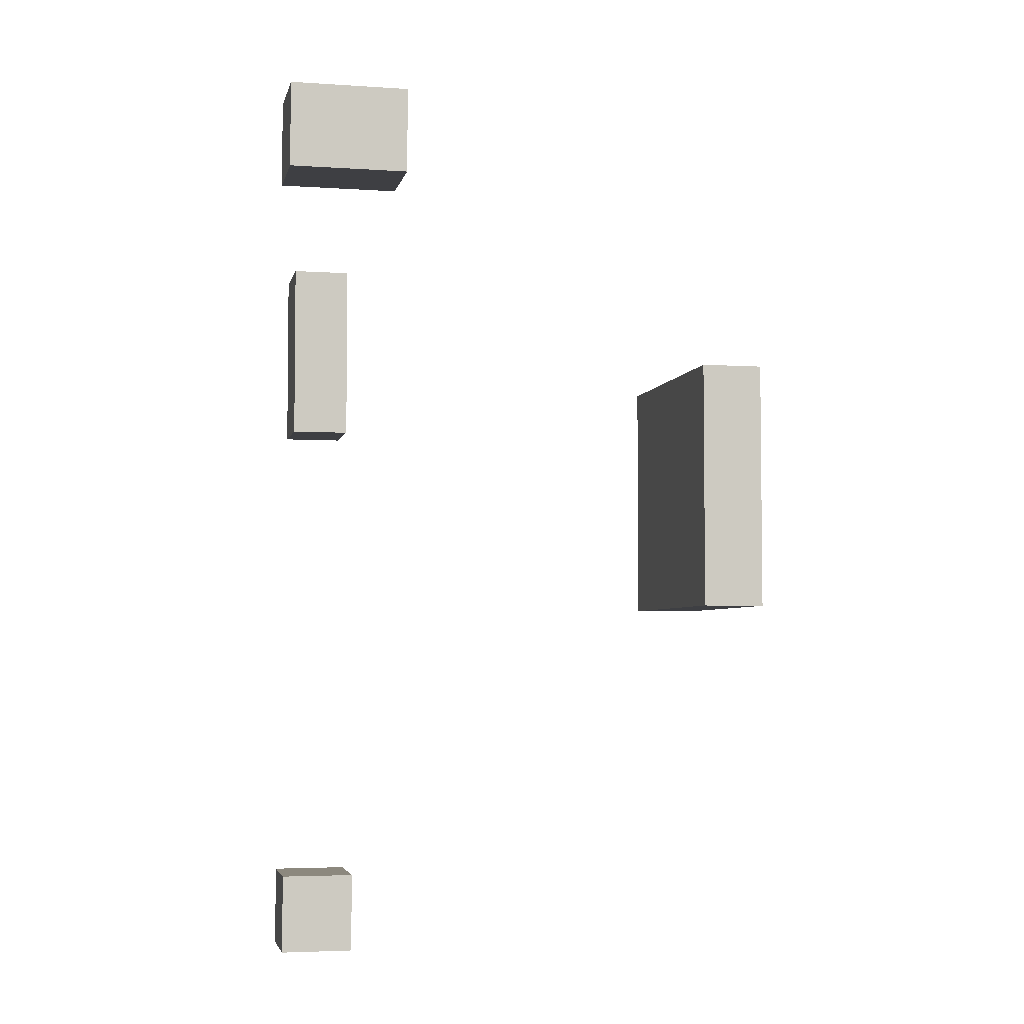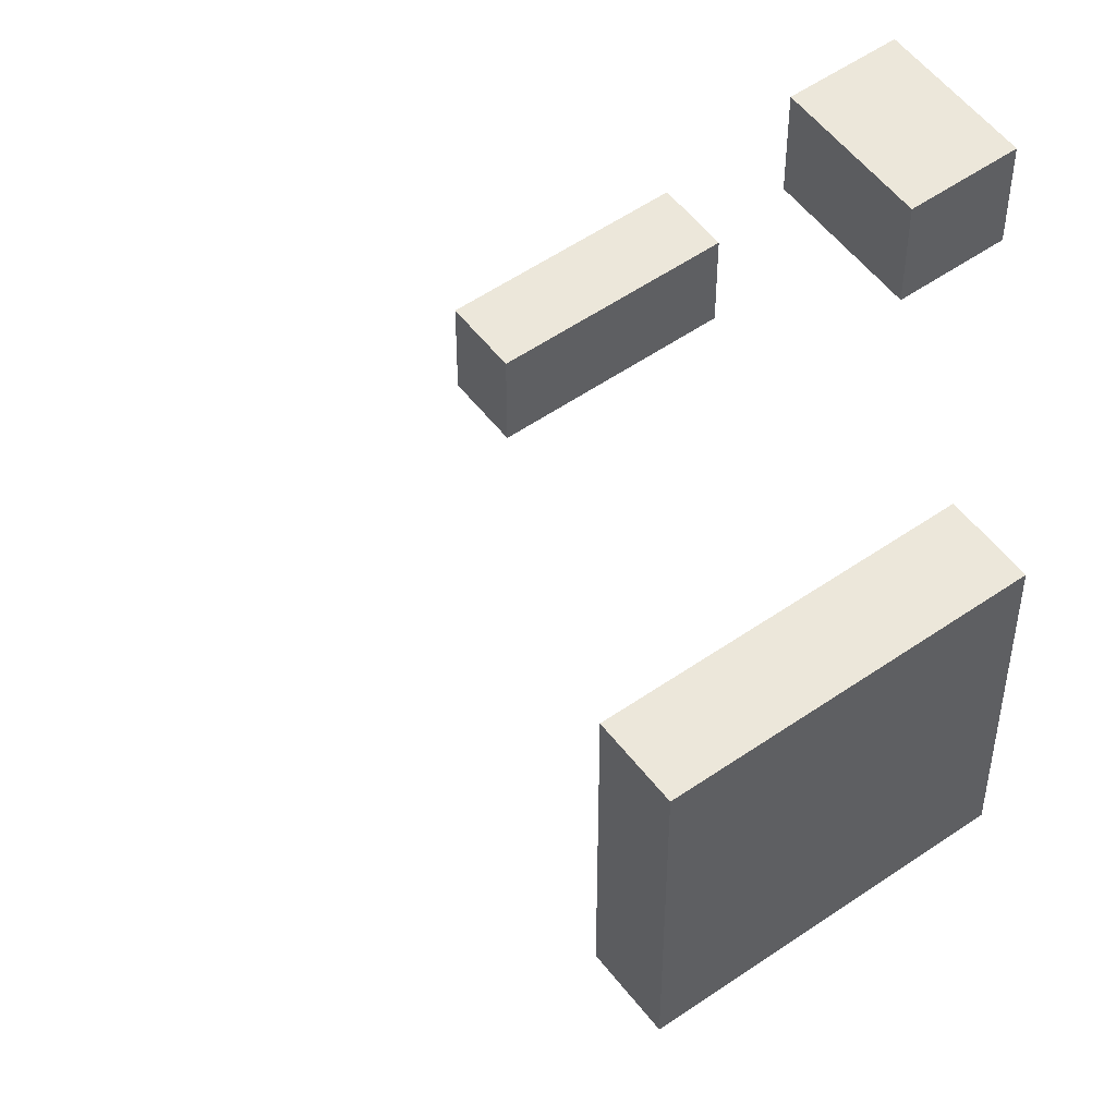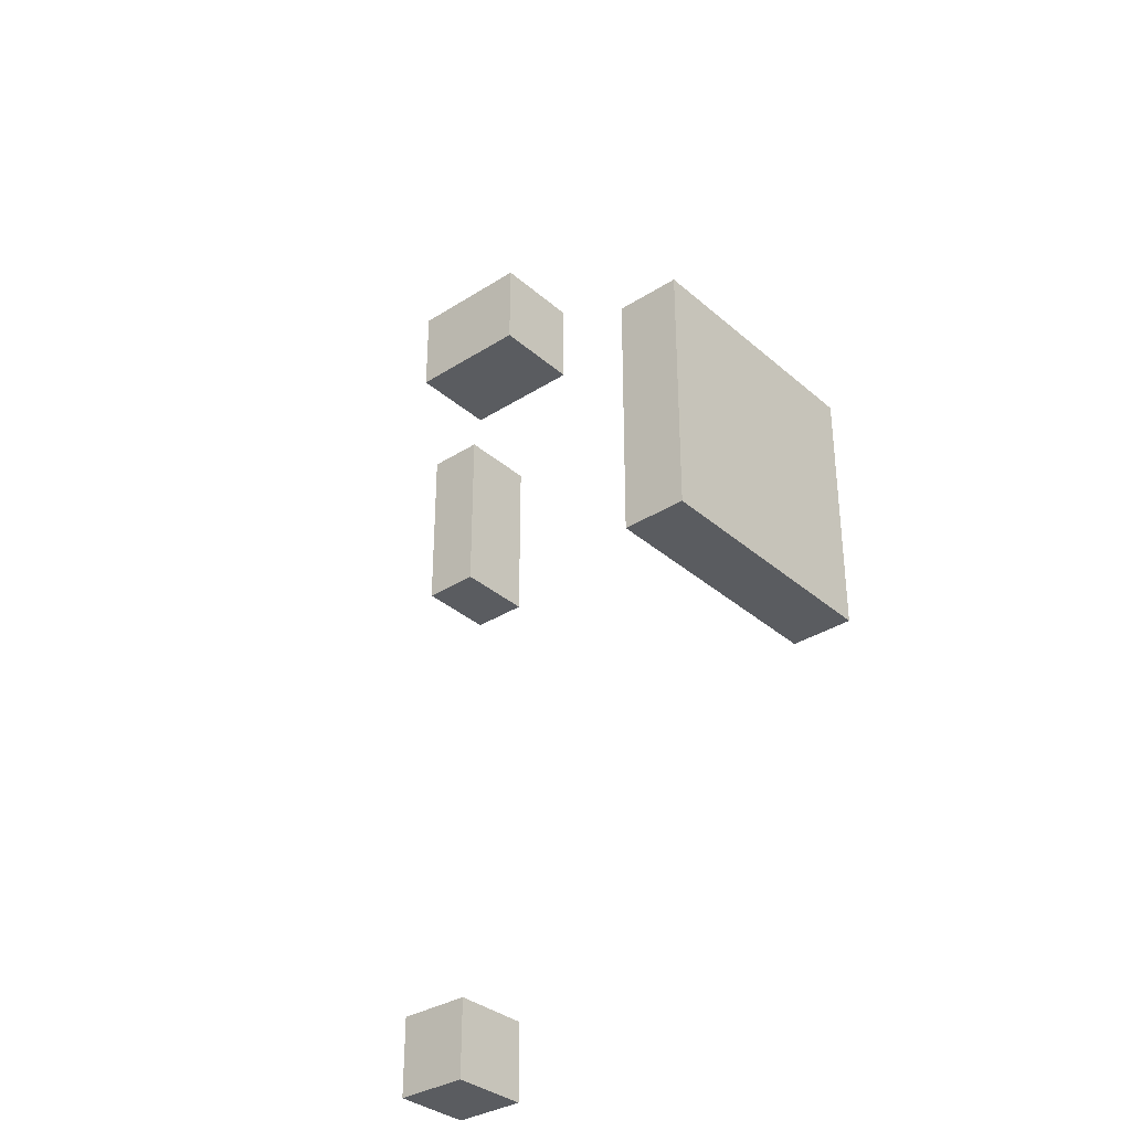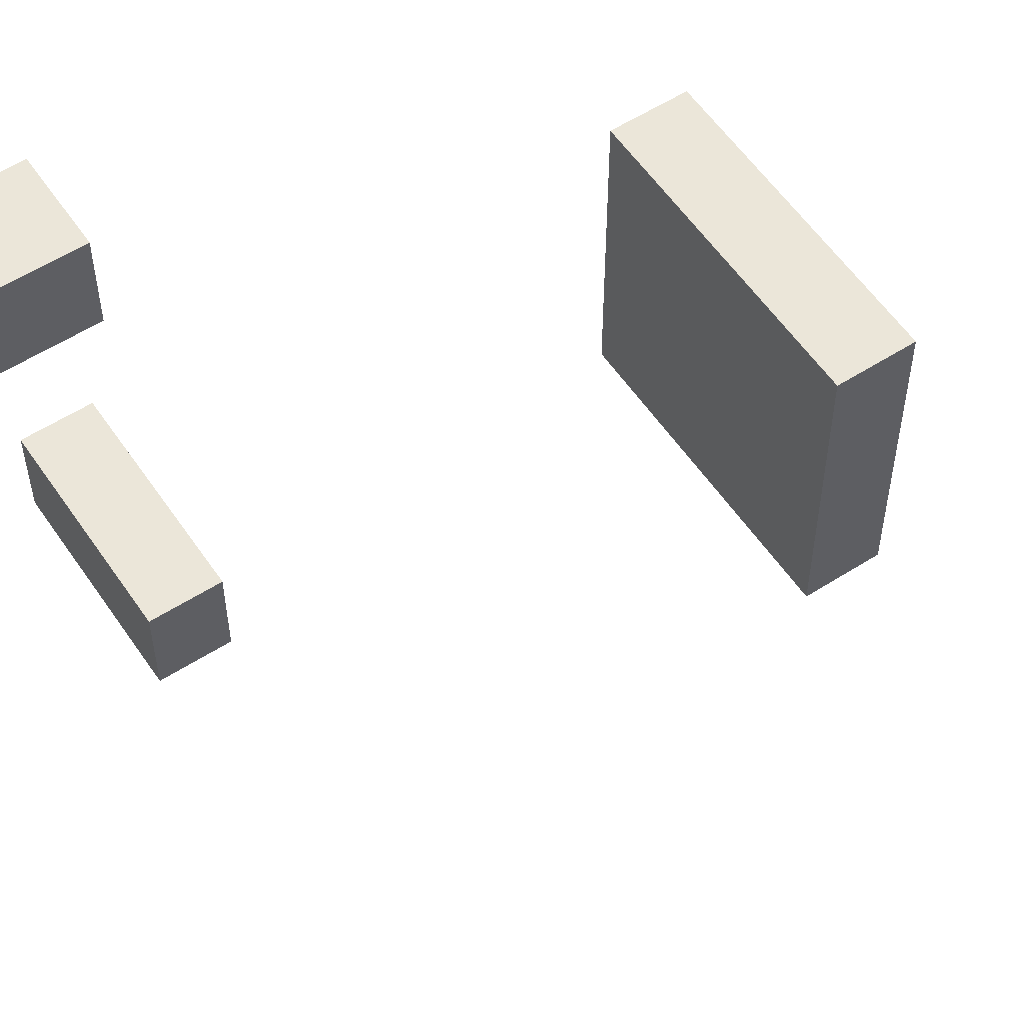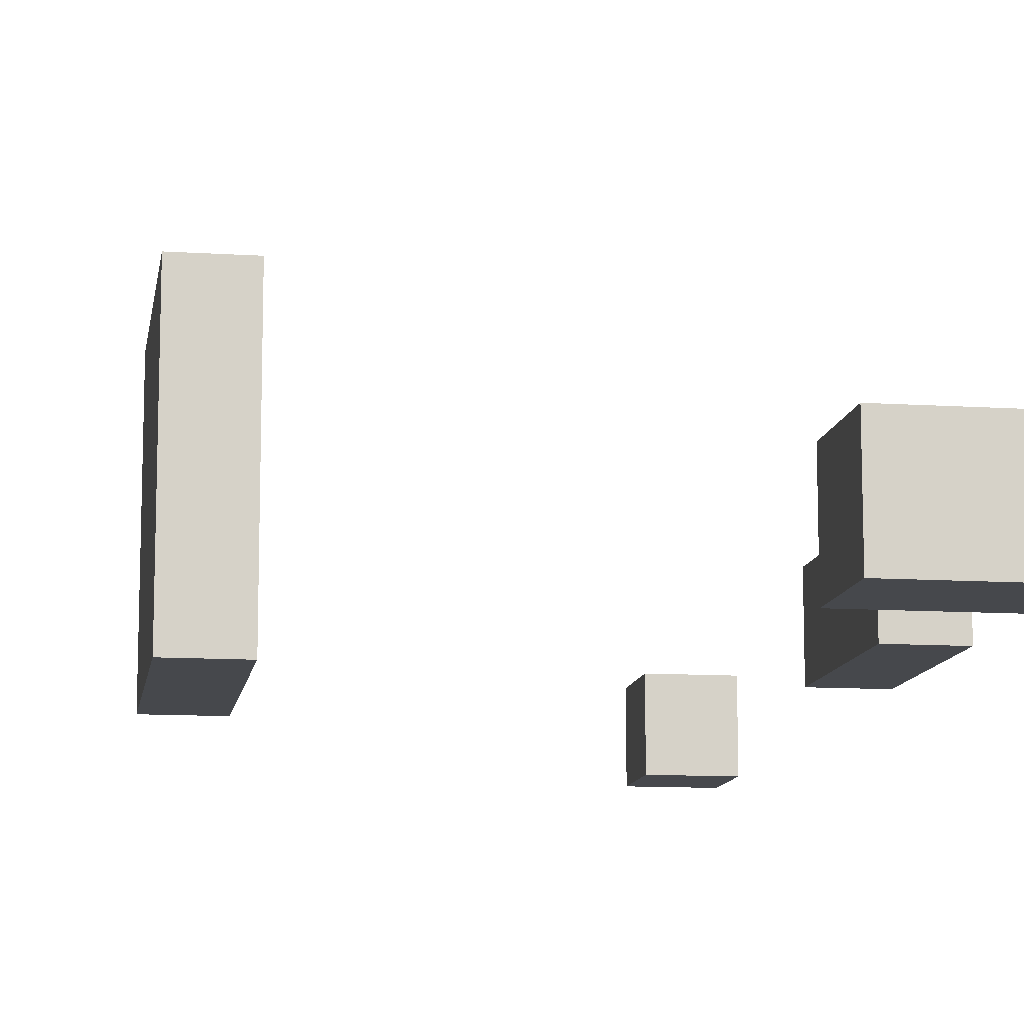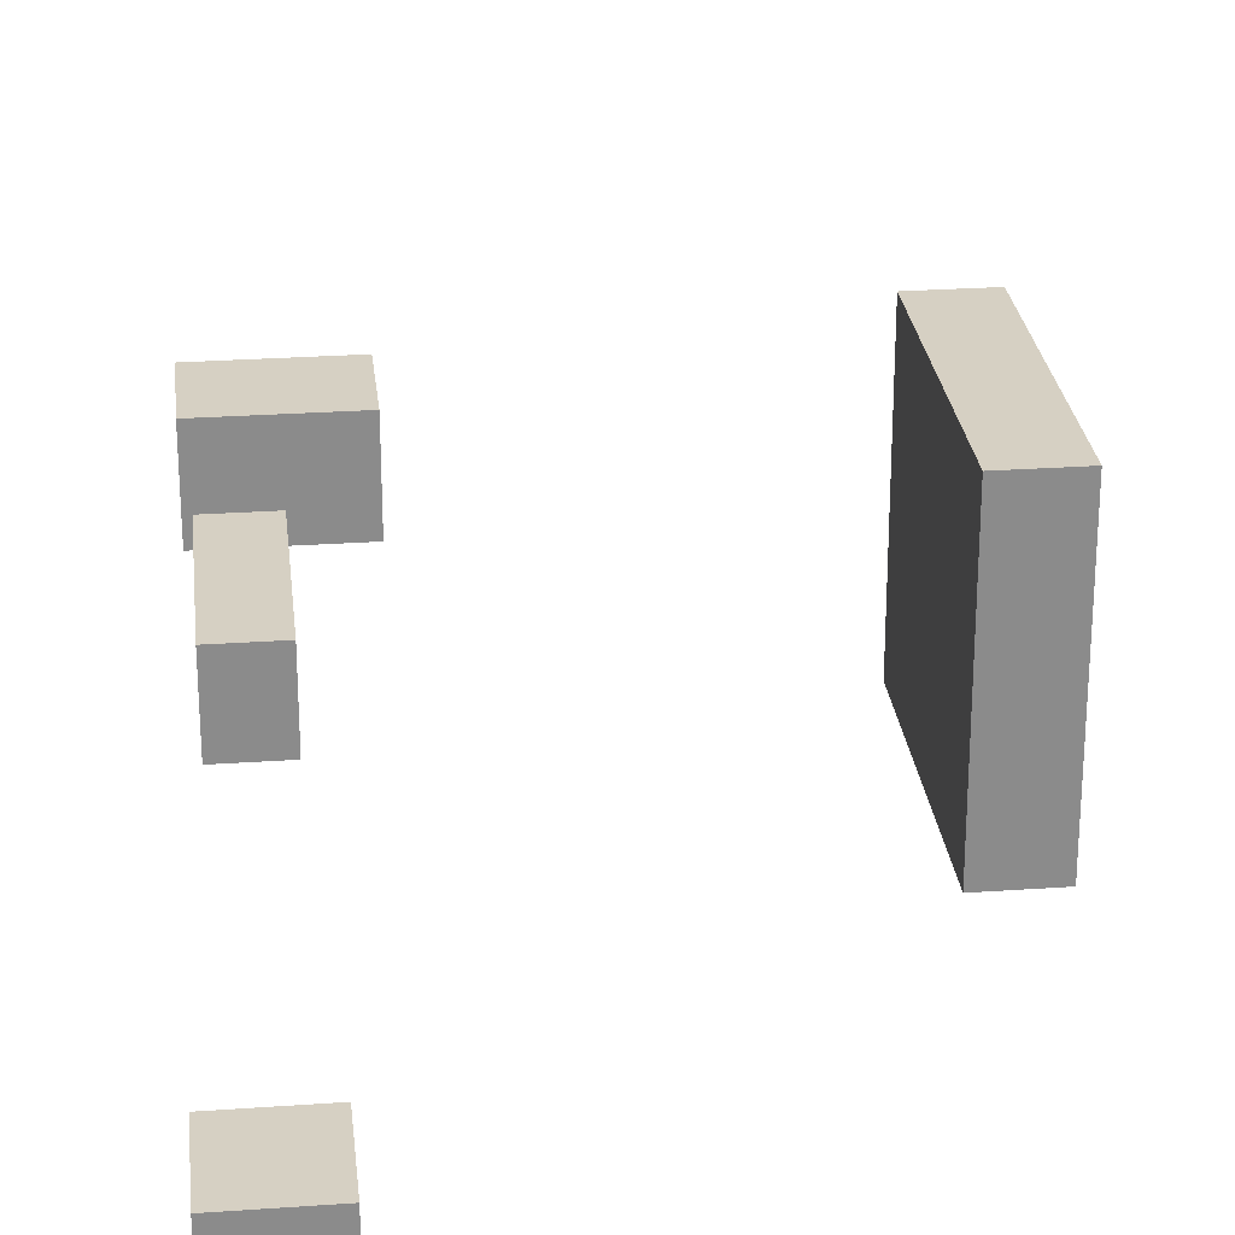
<metadata>
{"format":"obj","ext":"obj","renderer":"f3d","projection":"perspective","resolution":1024,"background":"white","views":[{"elev":-4.3,"azim":167.8,"up":"+Z"},{"elev":53.6,"azim":-126.6,"up":"+Y"},{"elev":-34.1,"azim":-139.3,"up":"+Z"},{"elev":56.6,"azim":146.3,"up":"+Y"},{"elev":-11.5,"azim":-8.8,"up":"+Y"},{"elev":26.5,"azim":173.7,"up":"+Y"}]}
</metadata>
<code>
v -6.49 0 2.359
v -6.49 4.435 2.359
v -5.389 0 2.359
v -5.389 4.435 2.359
v -5.389 0 2.359
v -5.389 4.435 2.359
v -5.389 0 -2.076
v -5.389 4.435 -2.076
v -5.389 0 -2.076
v -5.389 4.435 -2.076
v -6.49 0 -2.076
v -6.49 4.435 -2.076
v -6.49 0 -2.076
v -6.49 4.435 -2.076
v -6.49 0 2.359
v -6.49 4.435 2.359
v -6.49 0 2.359
v -5.389 0 2.359
v -5.389 0 -2.076
v -6.49 0 -2.076
v -6.49 4.435 2.359
v -5.389 4.435 2.359
v -5.389 4.435 -2.076
v -6.49 4.435 -2.076
f 18 17 20 19
f 24 21 22 23
f 1 3 4 2
f 5 7 8 6
f 9 11 12 10
f 13 15 16 14
v 0.6717 0 -7.13
v 0.6717 1.408 -7.13
v 1.975 0 -7.13
v 1.975 1.408 -7.13
v 1.975 0 -7.13
v 1.975 1.408 -7.13
v 1.975 0 -8.538
v 1.975 1.408 -8.538
v 1.975 0 -8.538
v 1.975 1.408 -8.538
v 0.6717 0 -8.538
v 0.6717 1.408 -8.538
v 0.6717 0 -8.538
v 0.6717 1.408 -8.538
v 0.6717 0 -7.13
v 0.6717 1.408 -7.13
v 0.6717 0 -7.13
v 1.975 0 -7.13
v 1.975 0 -8.538
v 0.6717 0 -8.538
v 0.6717 1.408 -7.13
v 1.975 1.408 -7.13
v 1.975 1.408 -8.538
v 0.6717 1.408 -8.538
f 42 41 44 43
f 48 45 46 47
f 25 27 28 26
f 29 31 32 30
f 33 35 36 34
f 37 39 40 38
v -0.3006 0 8.036
v -0.3006 1.637 8.036
v 1.975 0 8.036
v 1.975 1.637 8.036
v 1.975 0 8.036
v 1.975 1.637 8.036
v 1.975 0 6.4
v 1.975 1.637 6.4
v 1.975 0 6.4
v 1.975 1.637 6.4
v -0.3006 0 6.4
v -0.3006 1.637 6.4
v -0.3006 0 6.4
v -0.3006 1.637 6.4
v -0.3006 0 8.036
v -0.3006 1.637 8.036
v -0.3006 0 8.036
v 1.975 0 8.036
v 1.975 0 6.4
v -0.3006 0 6.4
v -0.3006 1.637 8.036
v 1.975 1.637 8.036
v 1.975 1.637 6.4
v -0.3006 1.637 6.4
f 66 65 68 67
f 72 69 70 71
f 49 51 52 50
f 53 55 56 54
f 57 59 60 58
f 61 63 64 62
v 0.8243 0 4.403
v 0.8243 1.369 4.403
v 1.825 0 4.403
v 1.825 1.369 4.403
v 1.825 0 4.403
v 1.825 1.369 4.403
v 1.825 0 1.293
v 1.825 1.369 1.293
v 1.825 0 1.293
v 1.825 1.369 1.293
v 0.8243 0 1.293
v 0.8243 1.369 1.293
v 0.8243 0 1.293
v 0.8243 1.369 1.293
v 0.8243 0 4.403
v 0.8243 1.369 4.403
v 0.8243 0 4.403
v 1.825 0 4.403
v 1.825 0 1.293
v 0.8243 0 1.293
v 0.8243 1.369 4.403
v 1.825 1.369 4.403
v 1.825 1.369 1.293
v 0.8243 1.369 1.293
f 90 89 92 91
f 96 93 94 95
f 73 75 76 74
f 77 79 80 78
f 81 83 84 82
f 85 87 88 86

</code>
